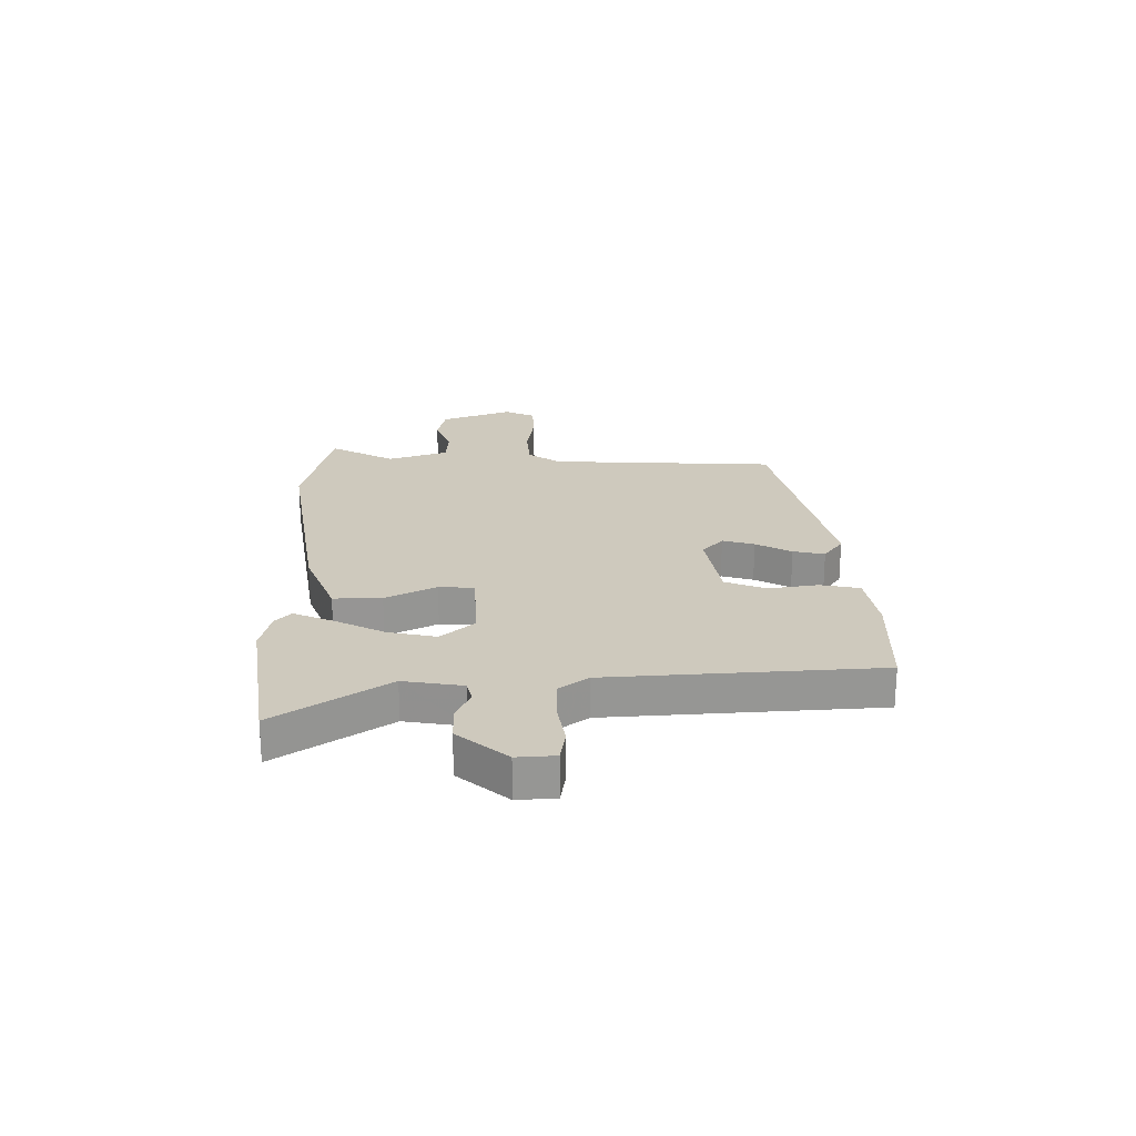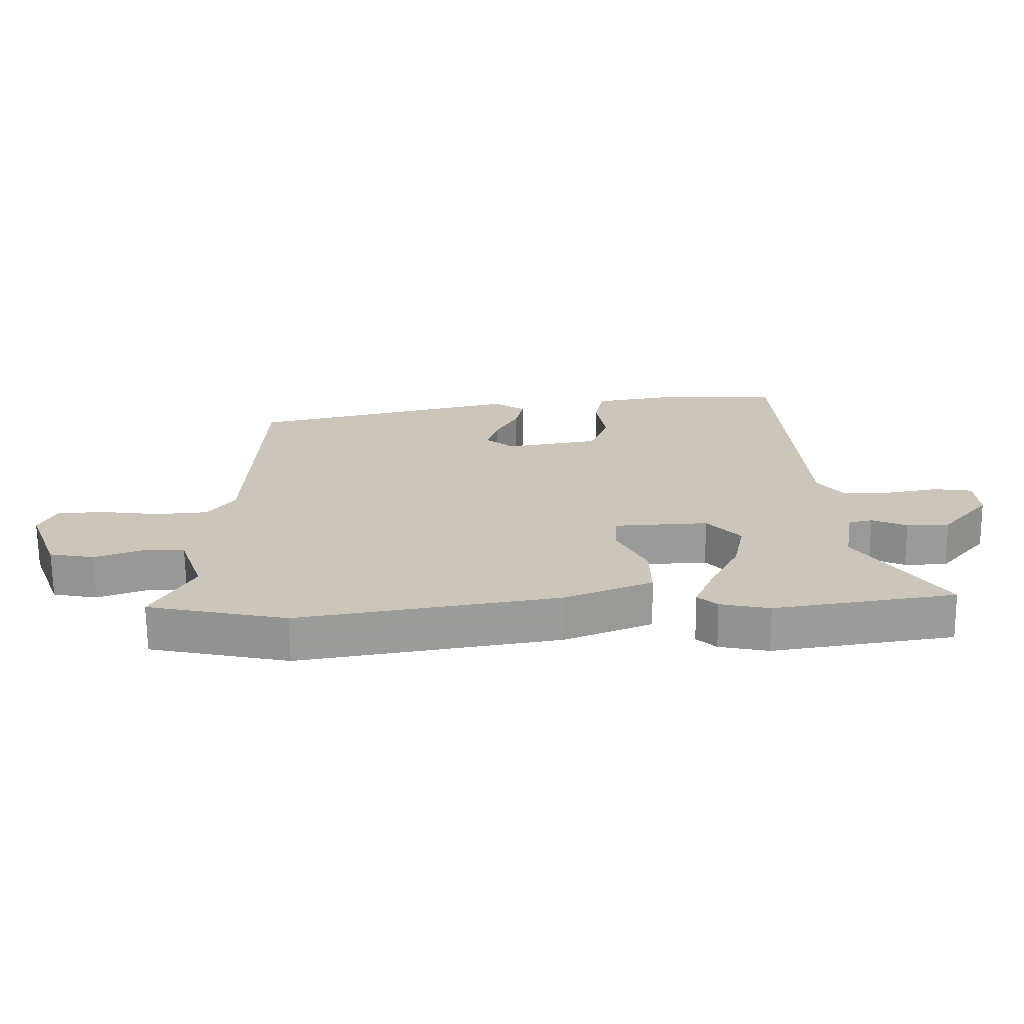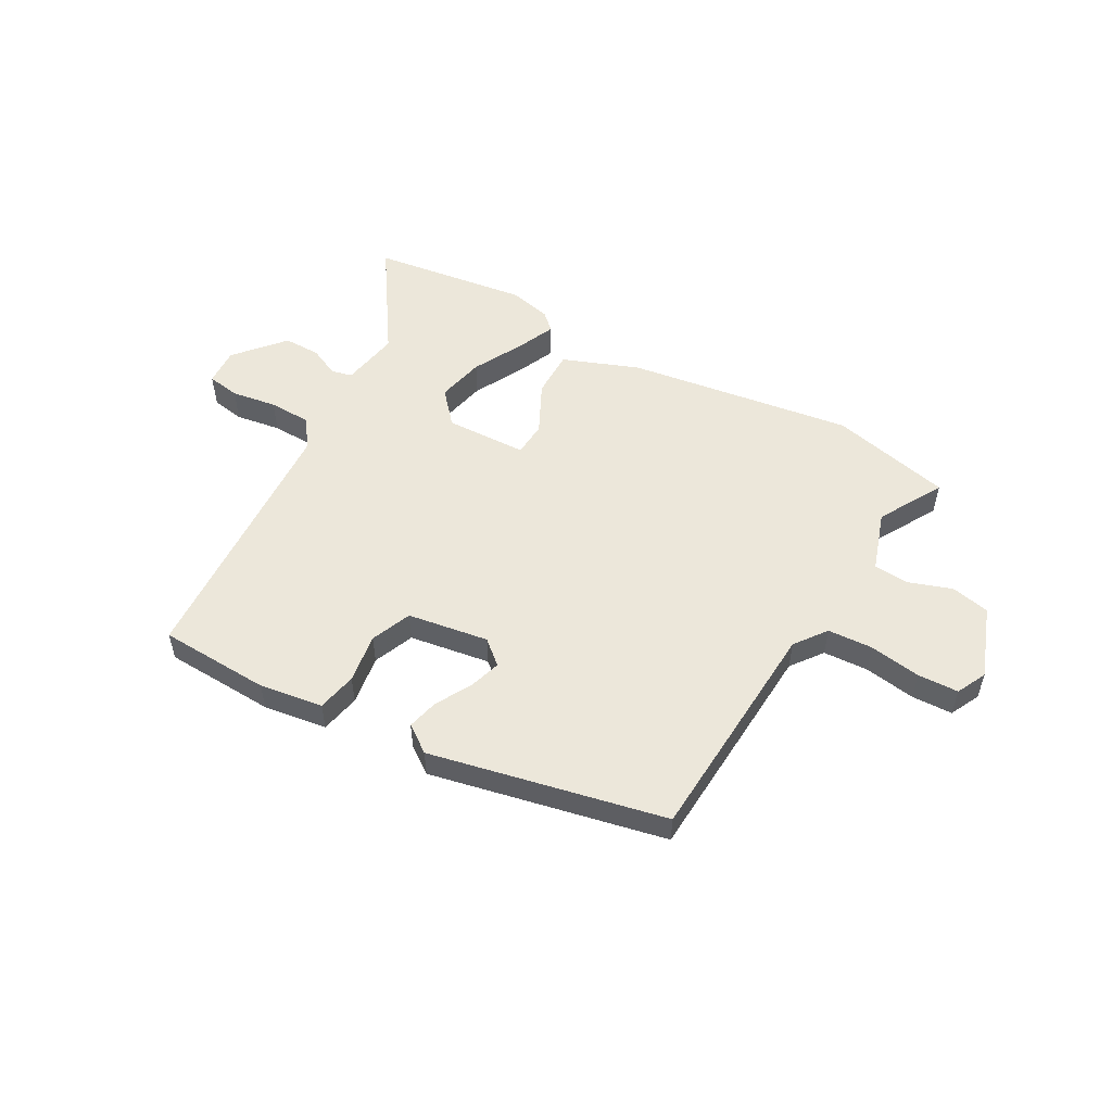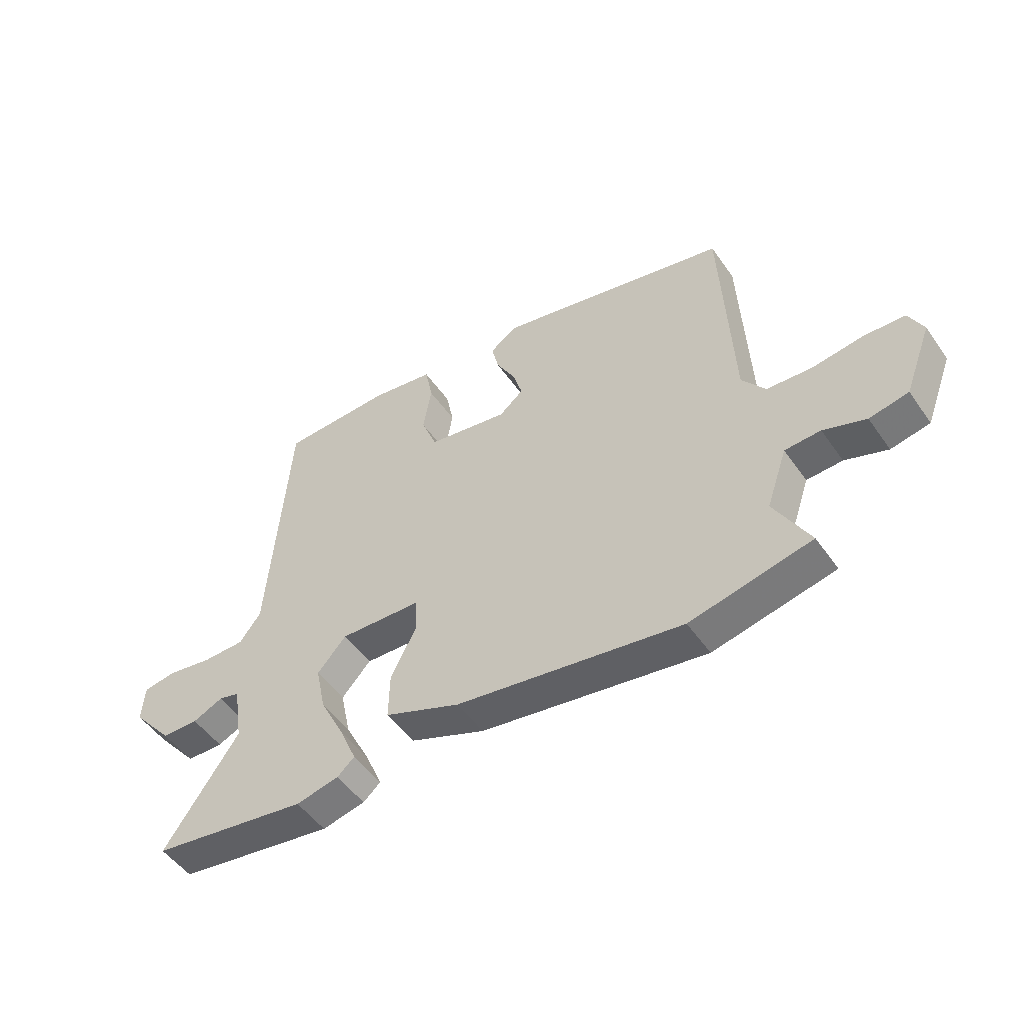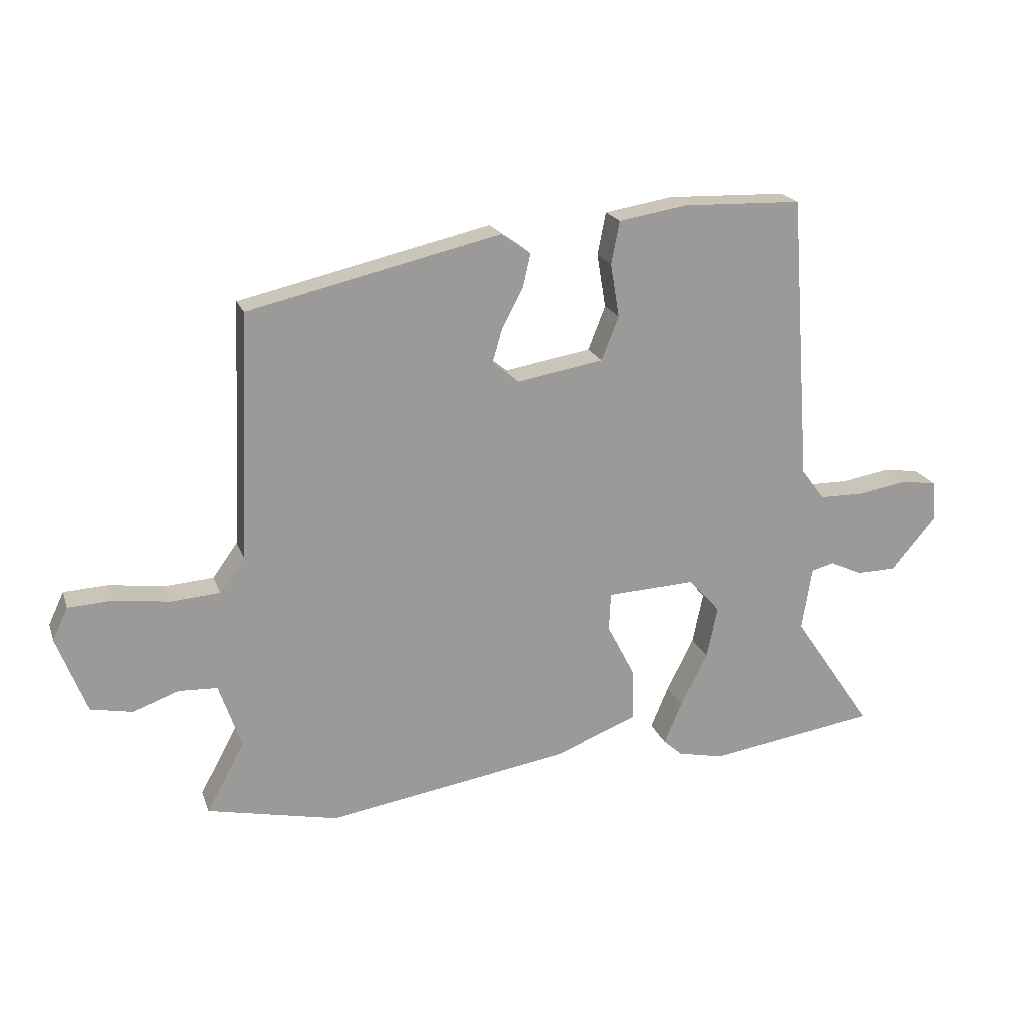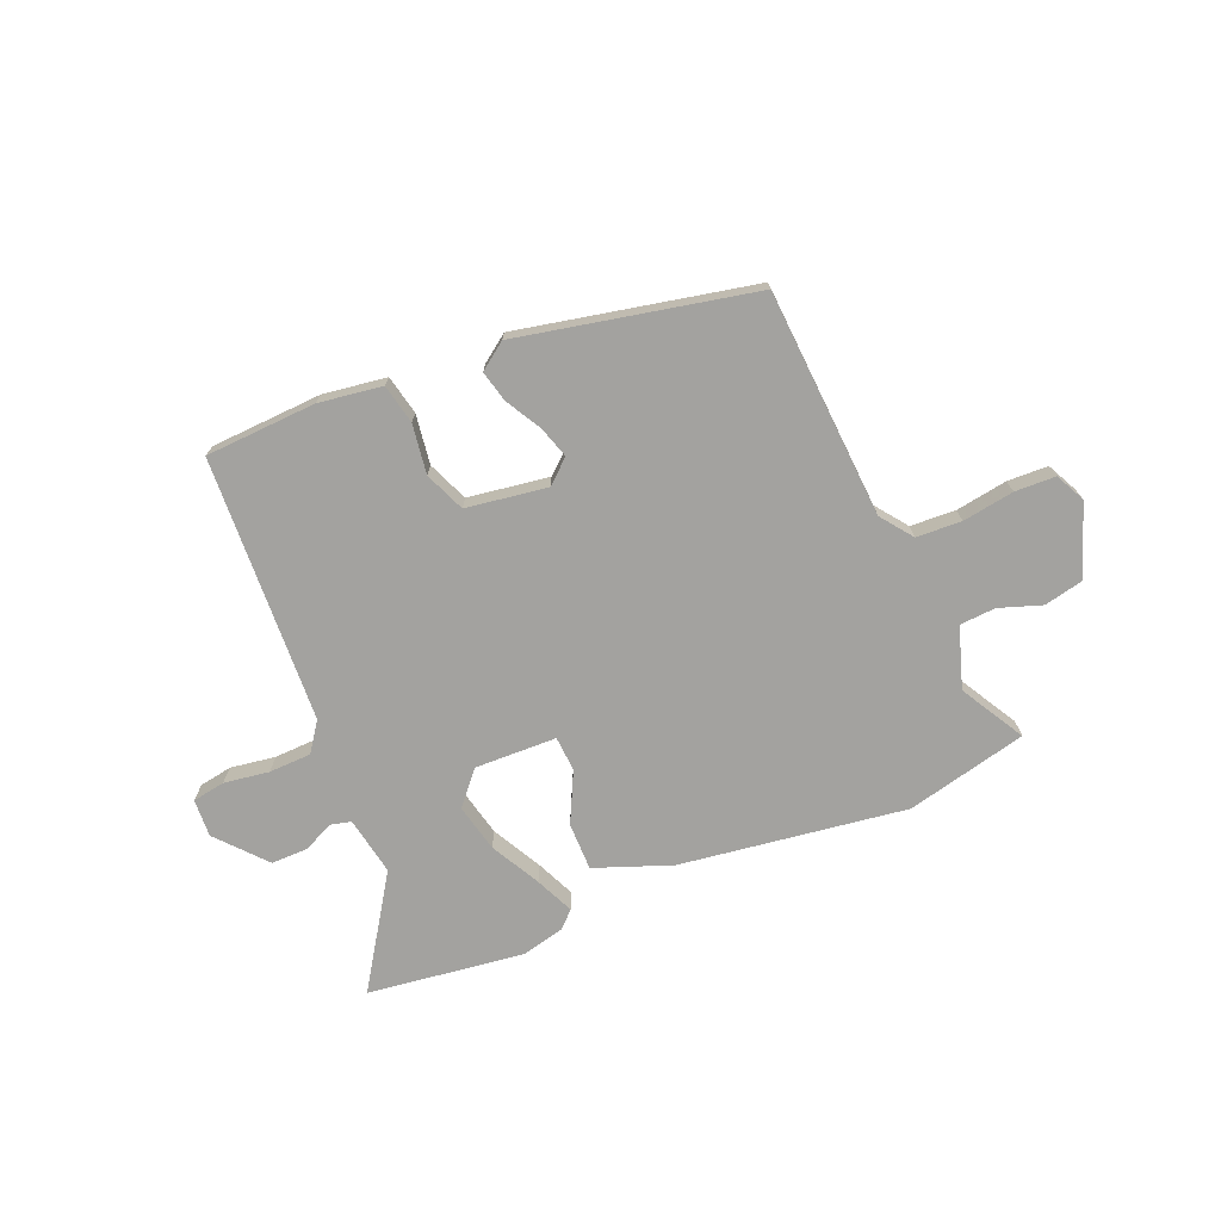
<metadata>
{"format":"obj","ext":"obj","renderer":"f3d","projection":"perspective","resolution":1024,"background":"white","views":[{"elev":22.7,"azim":-90.2,"up":"+Y"},{"elev":-69.1,"azim":-179.3,"up":"+Z"},{"elev":53.2,"azim":30.1,"up":"+Y"},{"elev":-50.9,"azim":33.9,"up":"+Z"},{"elev":20.1,"azim":163.4,"up":"+Z"},{"elev":-72.4,"azim":23.8,"up":"+Y"}]}
</metadata>
<code>
v 0.462 0.07 0.386
v 0.48 0.07 -0.03
v 0.522 0.07 -0.088
v 0.604 0.07 -0.094
v 0.698 0.07 -0.081
v 0.772 0.07 -0.085
v 0.798 0.07 -0.14
v 0.748 0.07 -0.27
v 0.677 0.07 -0.284
v 0.6 0.07 -0.256
v 0.535 0.07 -0.259
v 0.497 0.07 -0.369
v 0.561 0.07 -0.487
v 0.34 0.07 -0.535
v -0.071 0.07 -0.469
v -0.209 0.07 -0.414
v -0.207 0.07 -0.327
v -0.16 0.07 -0.236
v -0.163 0.07 -0.172
v -0.312 0.07 -0.165
v -0.365 0.07 -0.224
v -0.347 0.07 -0.311
v -0.301 0.07 -0.402
v -0.271 0.07 -0.473
v -0.302 0.07 -0.501
v -0.38 0.07 -0.518
v -0.665 0.07 -0.475
v -0.53 0.07 -0.277
v -0.547 0.07 -0.17
v -0.585 0.07 -0.16
v -0.64 0.07 -0.185
v -0.707 0.07 -0.184
v -0.782 0.07 -0.095
v -0.777 0.07 -0.026
v -0.717 0.07 -0.017
v -0.635 0.07 -0.031
v -0.558 0.07 -0.03
v -0.519 0.07 0.022
v -0.484 0.07 0.506
v -0.282 0.07 0.512
v -0.167 0.07 0.493
v -0.153 0.07 0.421
v -0.168 0.07 0.331
v -0.139 0.07 0.257
v 0.008 0.07 0.232
v 0.052 0.07 0.269
v 0.035 0.07 0.327
v 0 0.07 0.392
v -0.013 0.07 0.449
v 0.037 0.07 0.484
v 0.462 0 0.386
v 0.48 0 -0.03
v 0.522 0 -0.088
v 0.604 0 -0.094
v 0.698 0 -0.081
v 0.772 0 -0.085
v 0.798 0 -0.14
v 0.748 0 -0.27
v 0.677 0 -0.284
v 0.6 0 -0.256
v 0.535 0 -0.259
v 0.497 0 -0.369
v 0.561 0 -0.487
v 0.34 0 -0.535
v -0.071 0 -0.469
v -0.209 0 -0.414
v -0.207 0 -0.327
v -0.16 0 -0.236
v -0.163 0 -0.172
v -0.312 0 -0.165
v -0.365 0 -0.224
v -0.347 0 -0.311
v -0.301 0 -0.402
v -0.271 0 -0.473
v -0.302 0 -0.501
v -0.38 0 -0.518
v -0.665 0 -0.475
v -0.53 0 -0.277
v -0.547 0 -0.17
v -0.585 0 -0.16
v -0.64 0 -0.185
v -0.707 0 -0.184
v -0.782 0 -0.095
v -0.777 0 -0.026
v -0.717 0 -0.017
v -0.635 0 -0.031
v -0.558 0 -0.03
v -0.519 0 0.022
v -0.484 0 0.506
v -0.282 0 0.512
v -0.167 0 0.493
v -0.153 0 0.421
v -0.168 0 0.331
v -0.139 0 0.257
v 0.008 0 0.232
v 0.052 0 0.269
v 0.035 0 0.327
v 0 0 0.392
v -0.013 0 0.449
v 0.037 0 0.484
f 50 1 2
f 49 50 2
f 48 49 2
f 47 48 2
f 46 47 2 3
f 45 46 3
f 44 45 3
f 41 42 43
f 40 41 43
f 39 40 43
f 38 39 43
f 37 38 43 44
f 34 35 36
f 33 34 36
f 32 33 36
f 31 32 36
f 30 31 36
f 29 30 36 37
f 28 29 37 44
f 26 27 28
f 25 26 28
f 24 25 28
f 23 24 28
f 22 23 28
f 21 22 28
f 20 21 28 44
f 16 17 18
f 15 16 18
f 14 15 18
f 13 14 18
f 12 13 18
f 11 12 18 19
f 10 11 19
f 8 9 10
f 7 8 10
f 6 7 10
f 5 6 10
f 4 5 10
f 3 4 10 19
f 3 19 20 44
f 52 51 100
f 52 100 99
f 52 99 98
f 52 98 97
f 53 52 97 96
f 53 96 95
f 53 95 94
f 93 92 91
f 93 91 90
f 93 90 89
f 93 89 88
f 94 93 88 87
f 86 85 84
f 86 84 83
f 86 83 82
f 86 82 81
f 86 81 80
f 87 86 80 79
f 94 87 79 78
f 78 77 76
f 78 76 75
f 78 75 74
f 78 74 73
f 78 73 72
f 78 72 71
f 94 78 71 70
f 68 67 66
f 68 66 65
f 68 65 64
f 68 64 63
f 68 63 62
f 69 68 62 61
f 69 61 60
f 60 59 58
f 60 58 57
f 60 57 56
f 60 56 55
f 60 55 54
f 69 60 54 53
f 94 70 69 53
f 1 51 52 2
f 2 52 53 3
f 3 53 54 4
f 4 54 55 5
f 5 55 56 6
f 6 56 57 7
f 7 57 58 8
f 8 58 59 9
f 9 59 60 10
f 10 60 61 11
f 11 61 62 12
f 12 62 63 13
f 13 63 64 14
f 14 64 65 15
f 15 65 66 16
f 16 66 67 17
f 17 67 68 18
f 18 68 69 19
f 19 69 70 20
f 20 70 71 21
f 21 71 72 22
f 22 72 73 23
f 23 73 74 24
f 24 74 75 25
f 25 75 76 26
f 26 76 77 27
f 27 77 78 28
f 28 78 79 29
f 29 79 80 30
f 30 80 81 31
f 31 81 82 32
f 32 82 83 33
f 33 83 84 34
f 34 84 85 35
f 35 85 86 36
f 36 86 87 37
f 37 87 88 38
f 38 88 89 39
f 39 89 90 40
f 40 90 91 41
f 41 91 92 42
f 42 92 93 43
f 43 93 94 44
f 44 94 95 45
f 45 95 96 46
f 46 96 97 47
f 47 97 98 48
f 48 98 99 49
f 49 99 100 50
f 50 100 51 1

</code>
